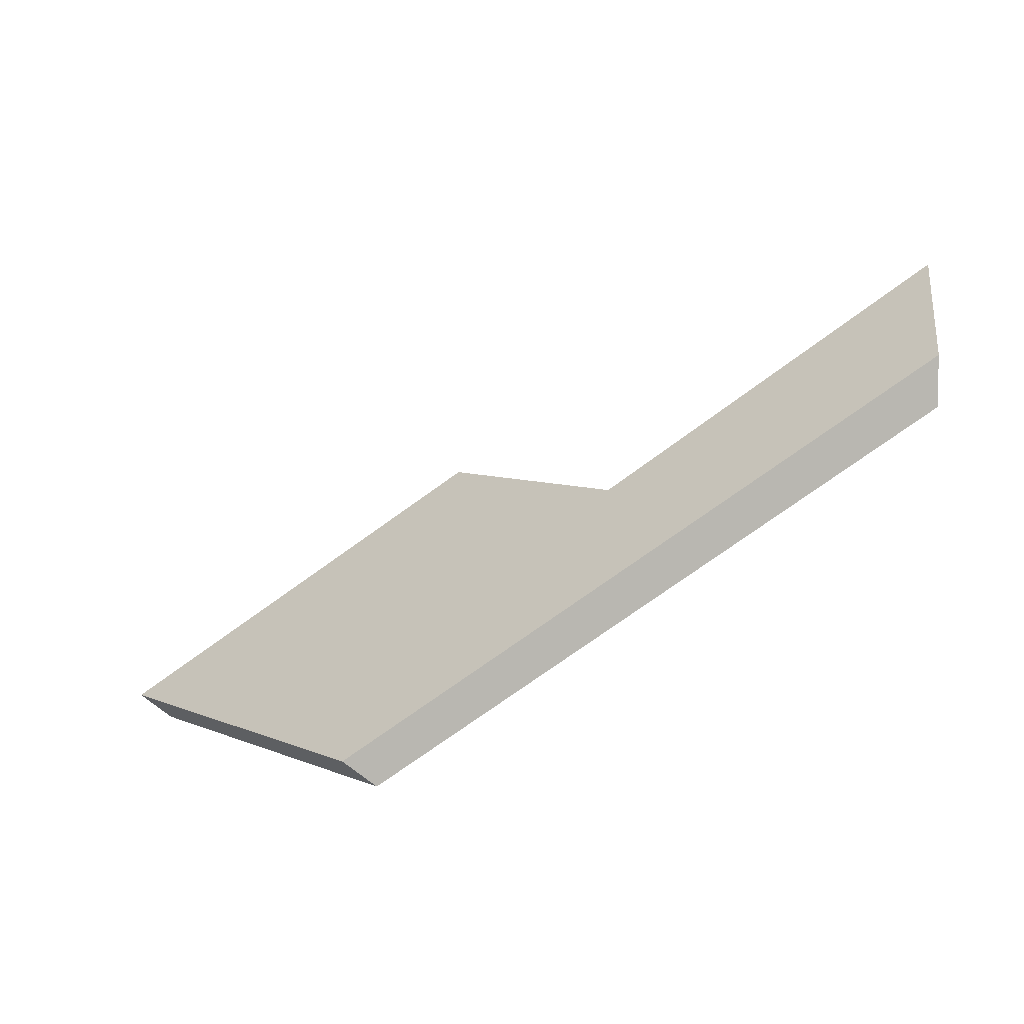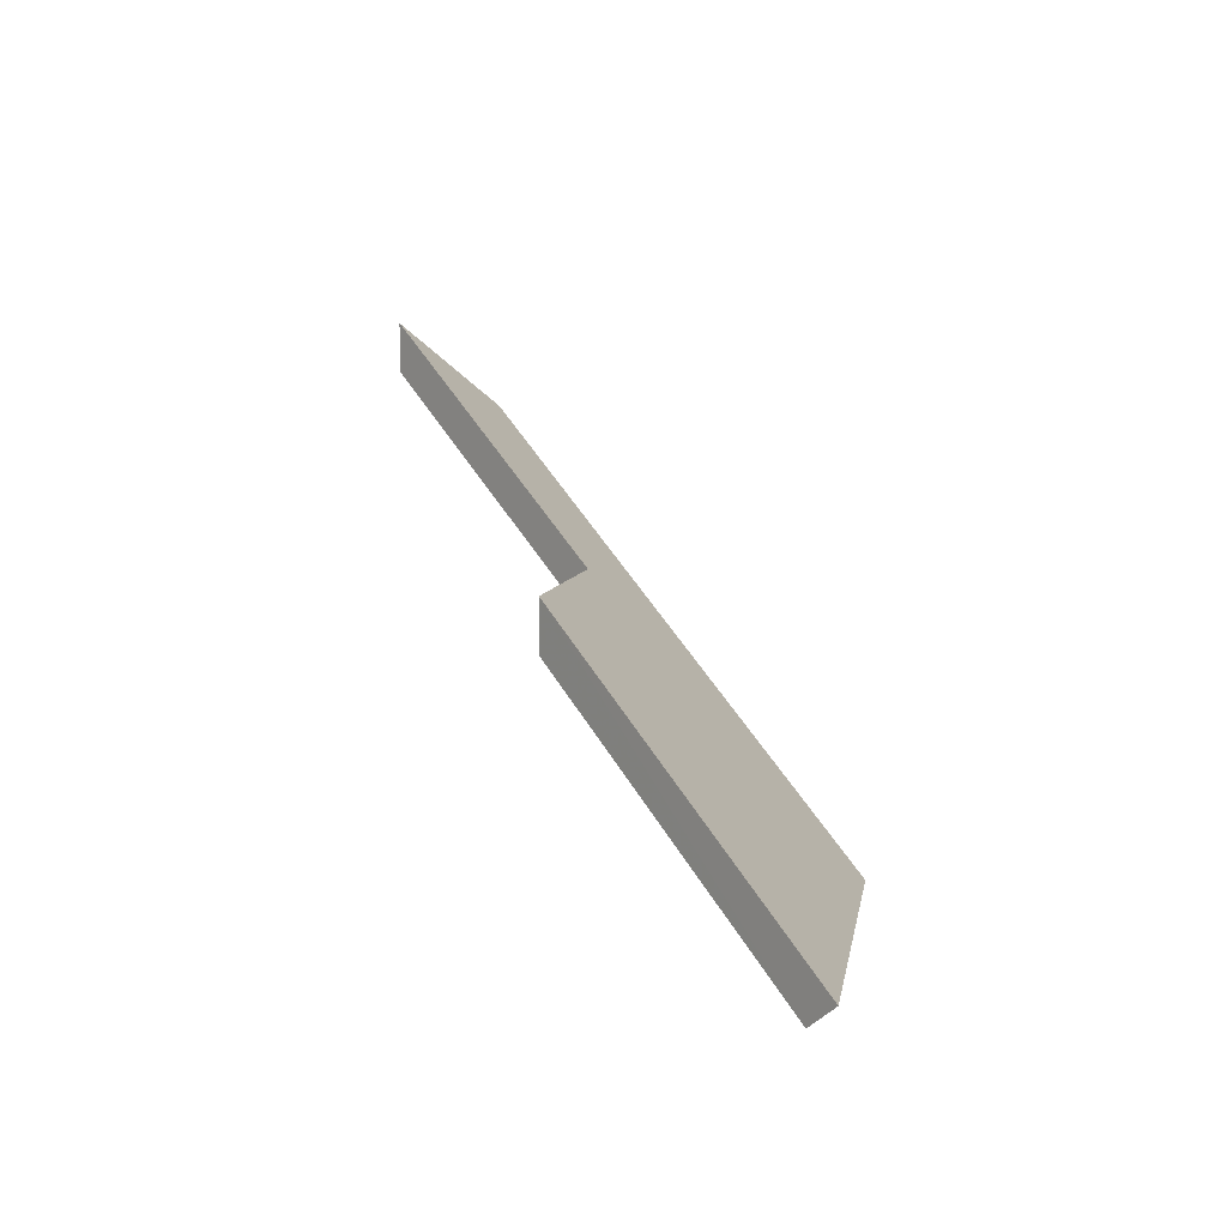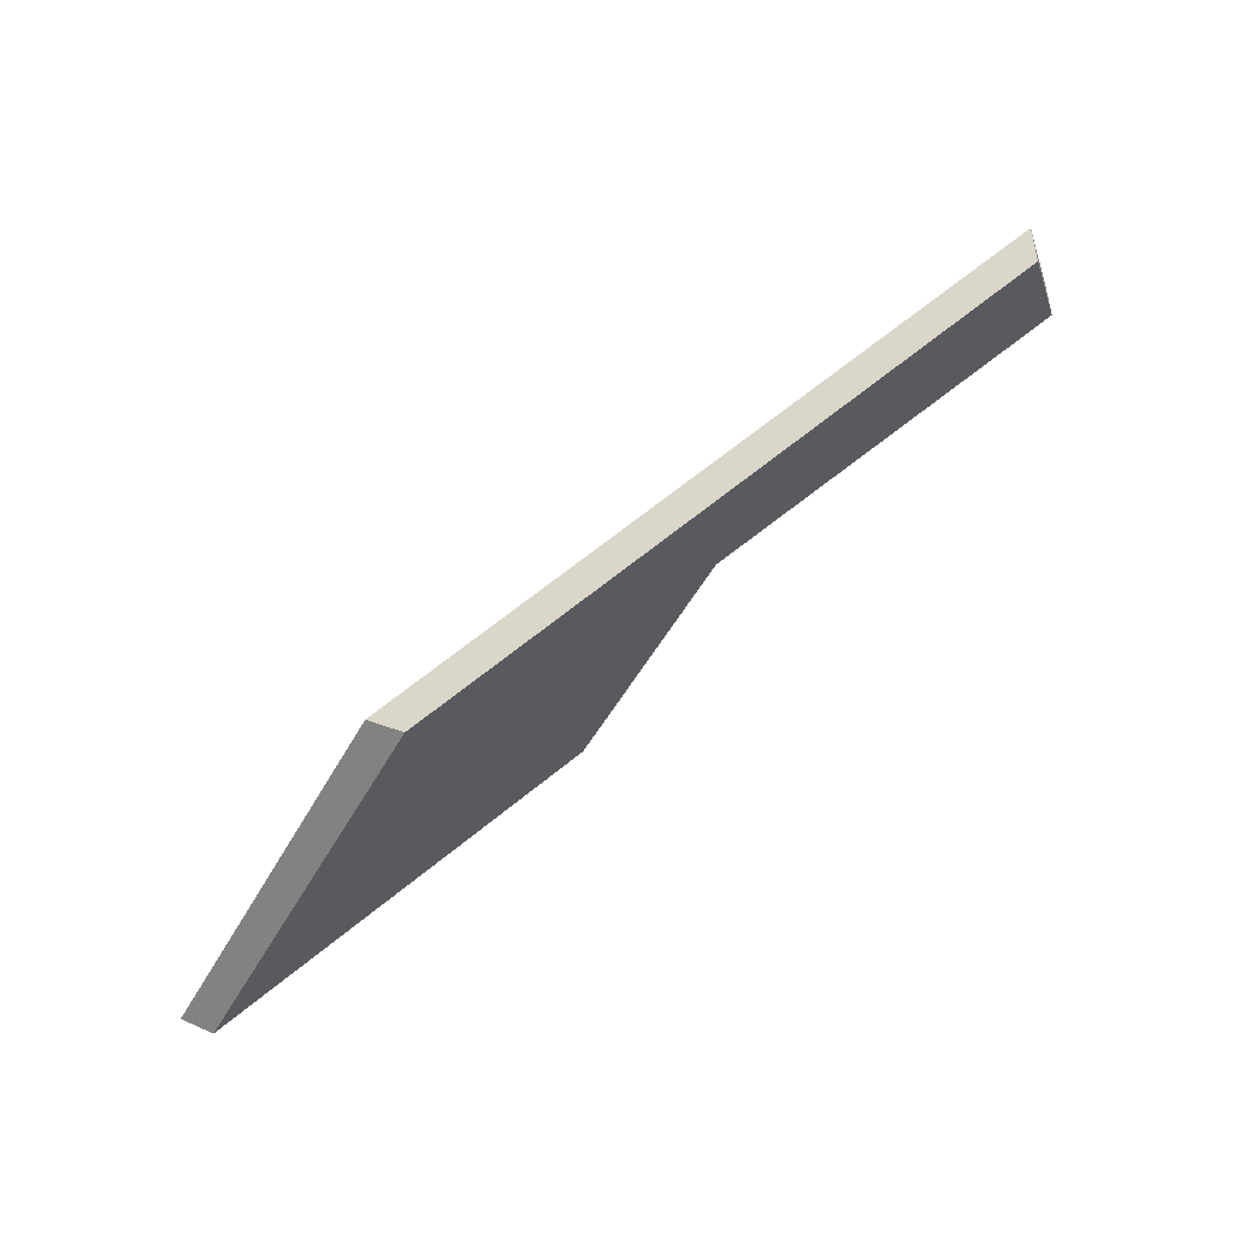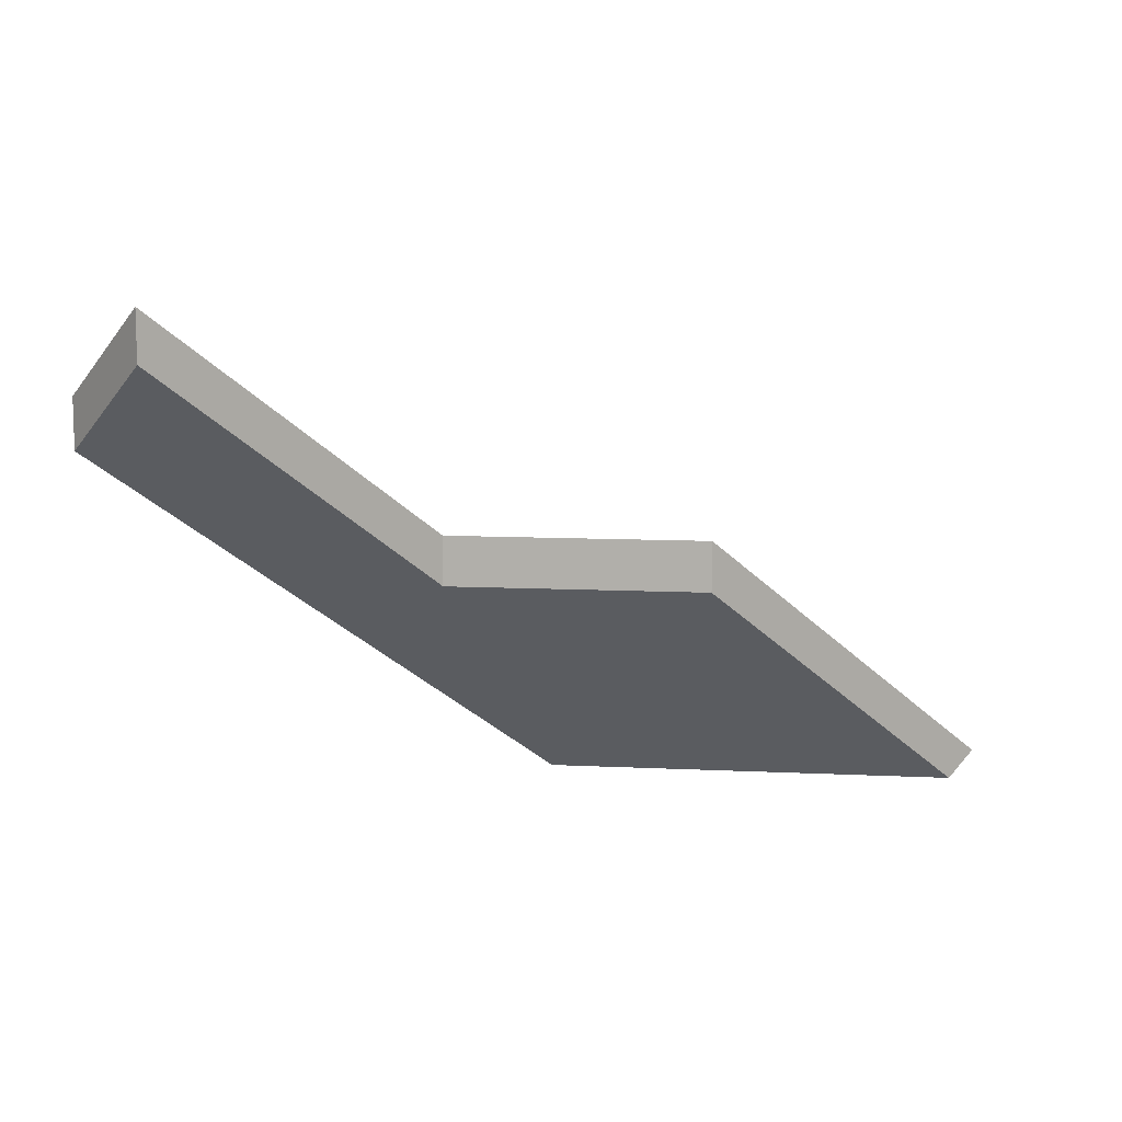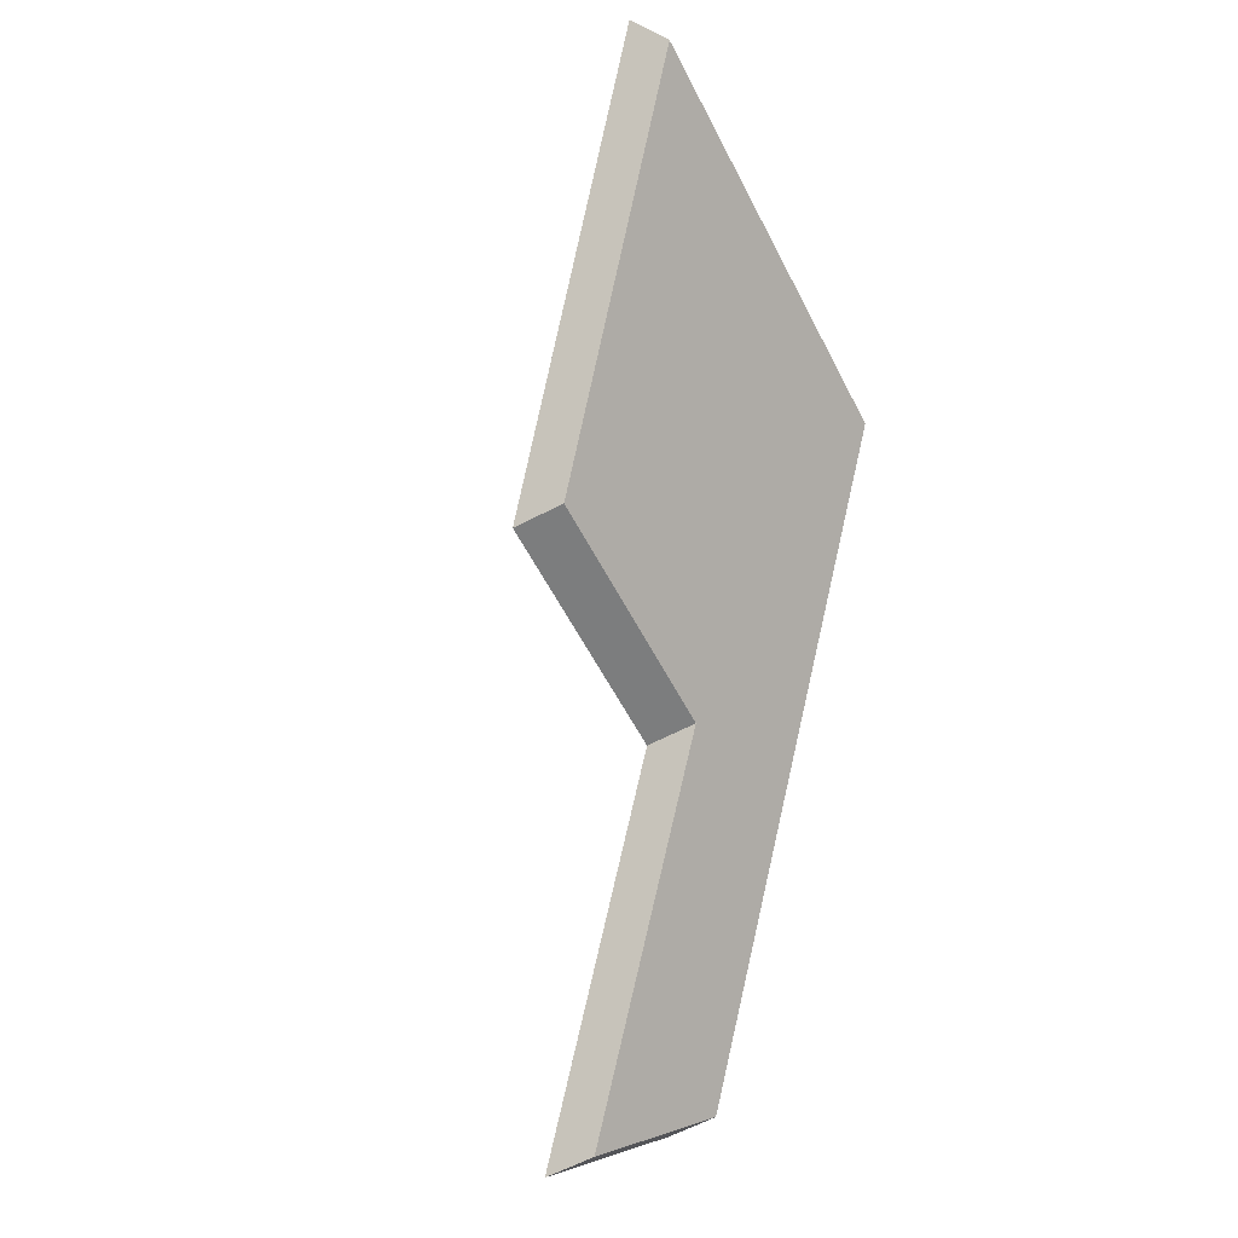
<metadata>
{"format":"obj","ext":"obj","renderer":"f3d","projection":"perspective","resolution":1024,"background":"white","views":[{"elev":6.4,"azim":43.9,"up":"+Y"},{"elev":6.1,"azim":-89.3,"up":"+Y"},{"elev":-47.0,"azim":55.5,"up":"+Y"},{"elev":10.2,"azim":179.2,"up":"+Y"},{"elev":-65.6,"azim":-62.9,"up":"+Z"}]}
</metadata>
<code>
v -7.405 0.1947 -4.267
v -7.391 0.207 -4.277
v -7.387 0.2024 -4.272
v -7.433 0.1819 -4.258
v -7.418 0.1947 -4.269
v -7.41 0.1819 -4.255
v -7.418 0.1974 -4.269
v -7.418 0.1947 -4.269
v -7.433 0.1819 -4.258
v -7.434 0.1832 -4.257
v -7.434 0.1832 -4.257
v -7.433 0.1819 -4.258
v -7.41 0.1819 -4.255
v -7.412 0.1832 -4.253
v -7.405 0.1974 -4.267
v -7.405 0.1947 -4.267
v -7.418 0.1947 -4.269
v -7.418 0.1974 -4.269
v -7.391 0.2096 -4.277
v -7.391 0.207 -4.277
v -7.405 0.1947 -4.267
v -7.405 0.1974 -4.267
v -7.412 0.1832 -4.253
v -7.41 0.1819 -4.255
v -7.387 0.2024 -4.272
v -7.387 0.205 -4.272
v -7.387 0.205 -4.272
v -7.387 0.2024 -4.272
v -7.391 0.207 -4.277
v -7.391 0.2096 -4.277
v -7.387 0.205 -4.272
v -7.391 0.2096 -4.277
v -7.405 0.1974 -4.267
v -7.412 0.1832 -4.253
v -7.418 0.1974 -4.269
v -7.434 0.1832 -4.257
f 1 2 3
f 4 5 6
f 1 6 5
f 6 1 3
f 7 8 9
f 7 9 10
f 11 12 13
f 11 13 14
f 15 16 17
f 15 17 18
f 19 20 21
f 19 21 22
f 23 24 25
f 23 25 26
f 27 28 29
f 27 29 30
f 31 32 33
f 34 31 33
f 34 33 35
f 34 35 36

</code>
